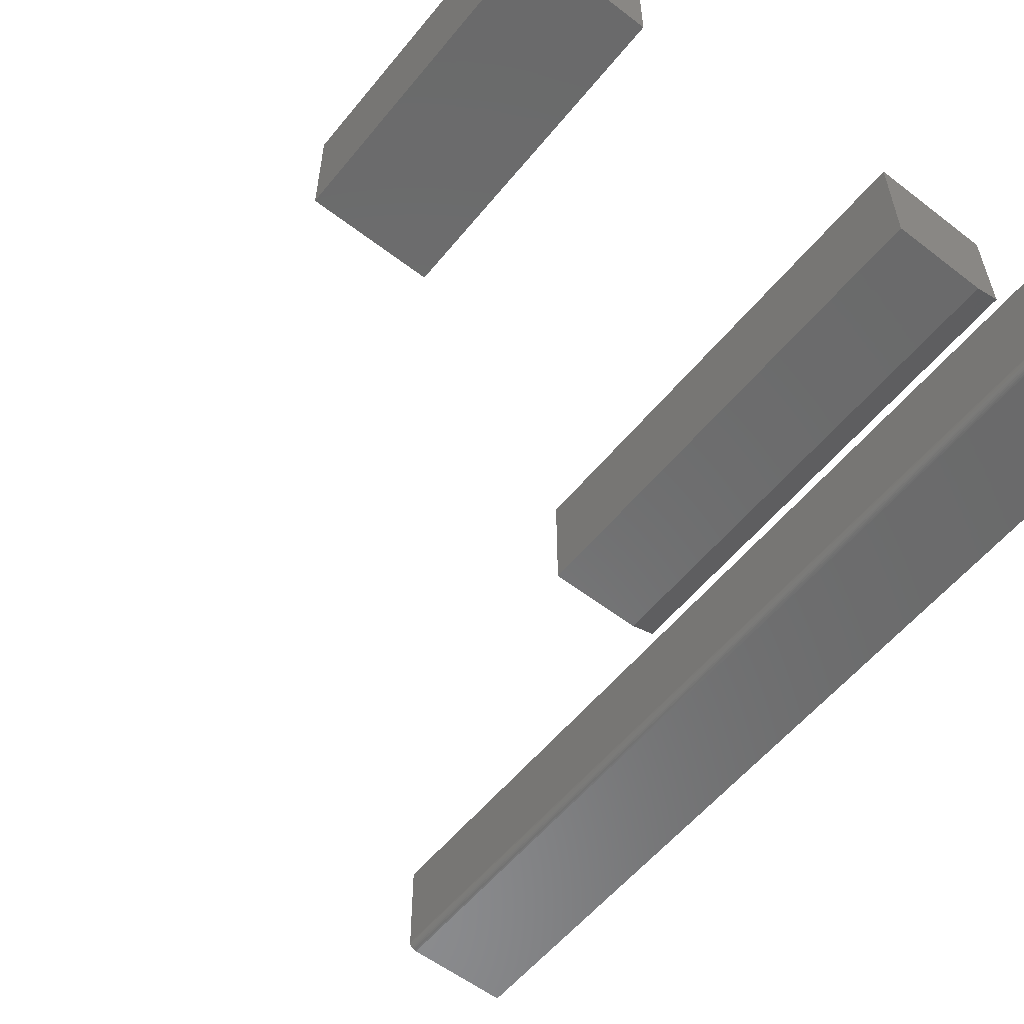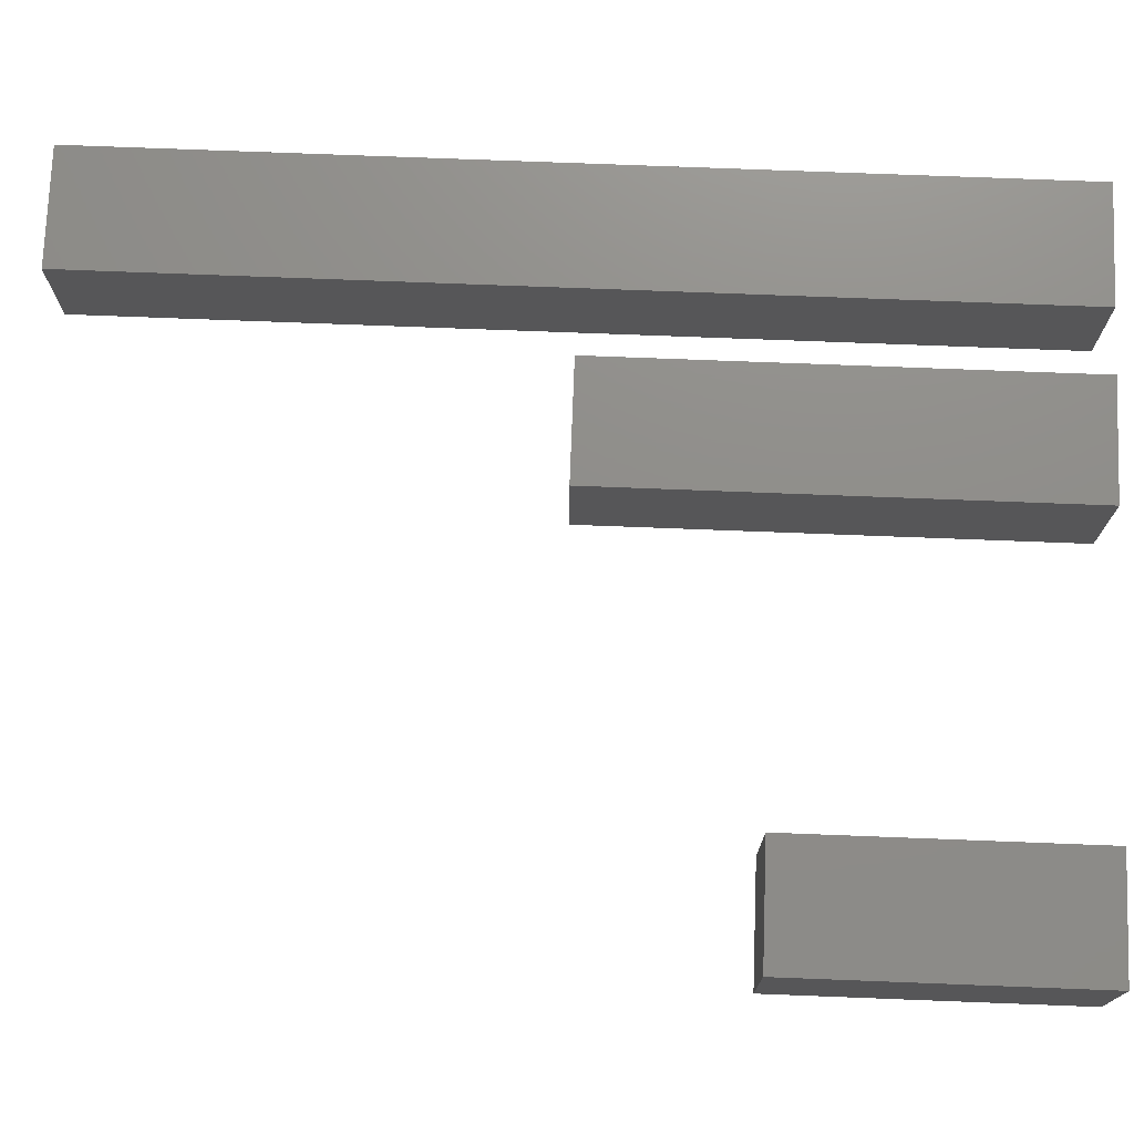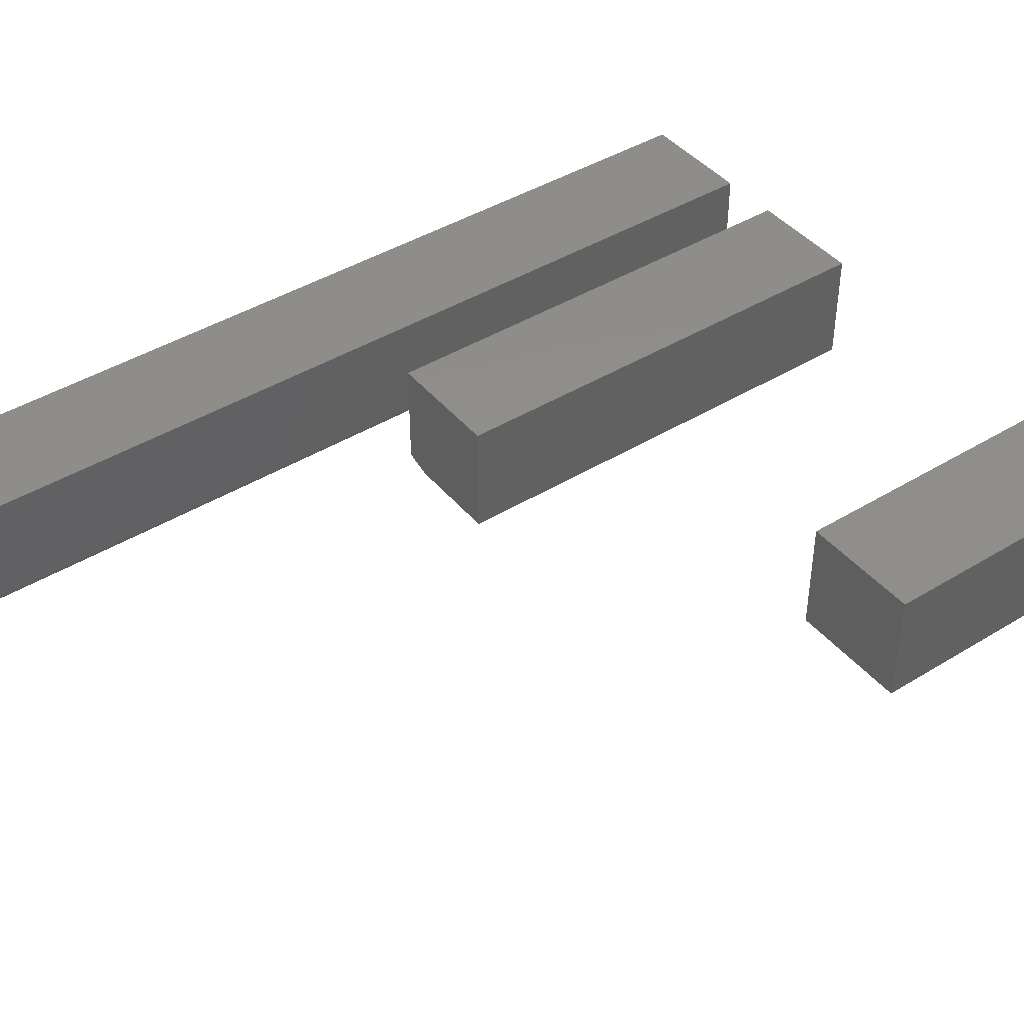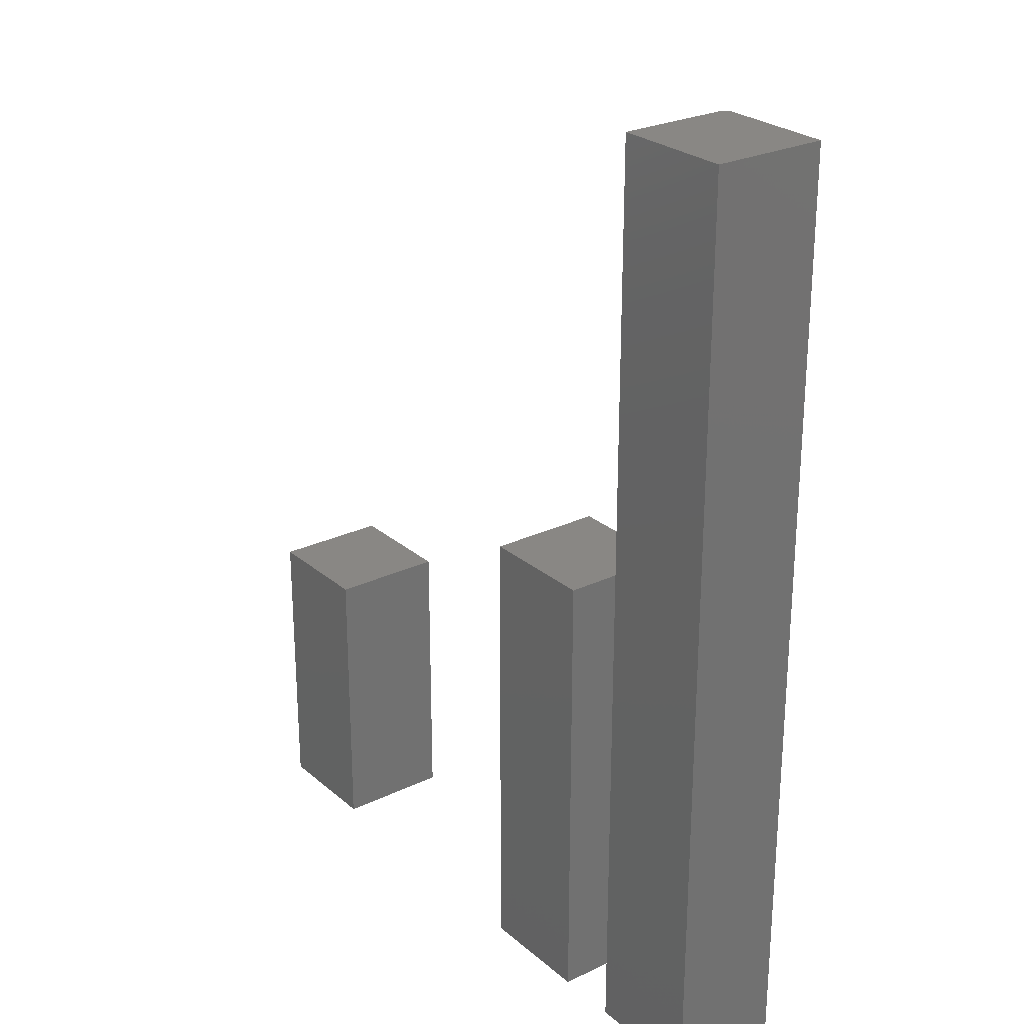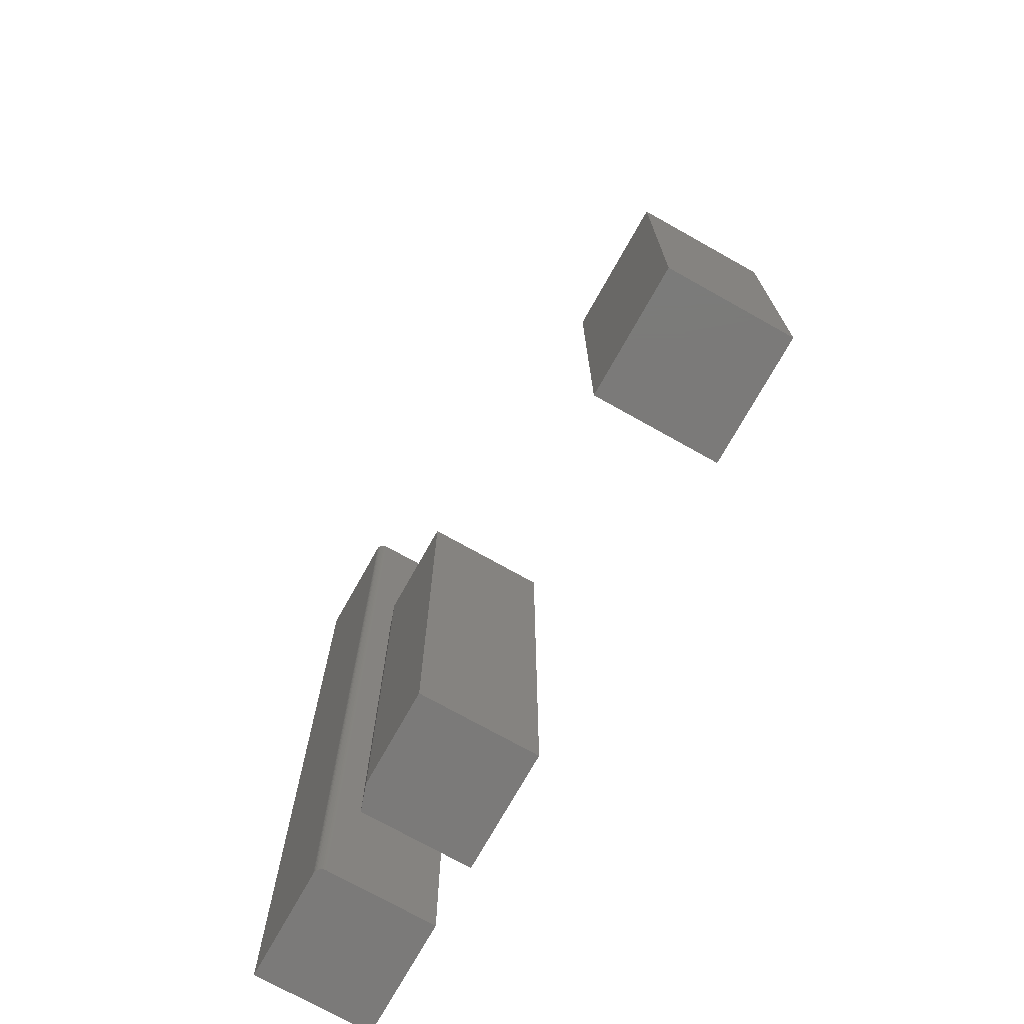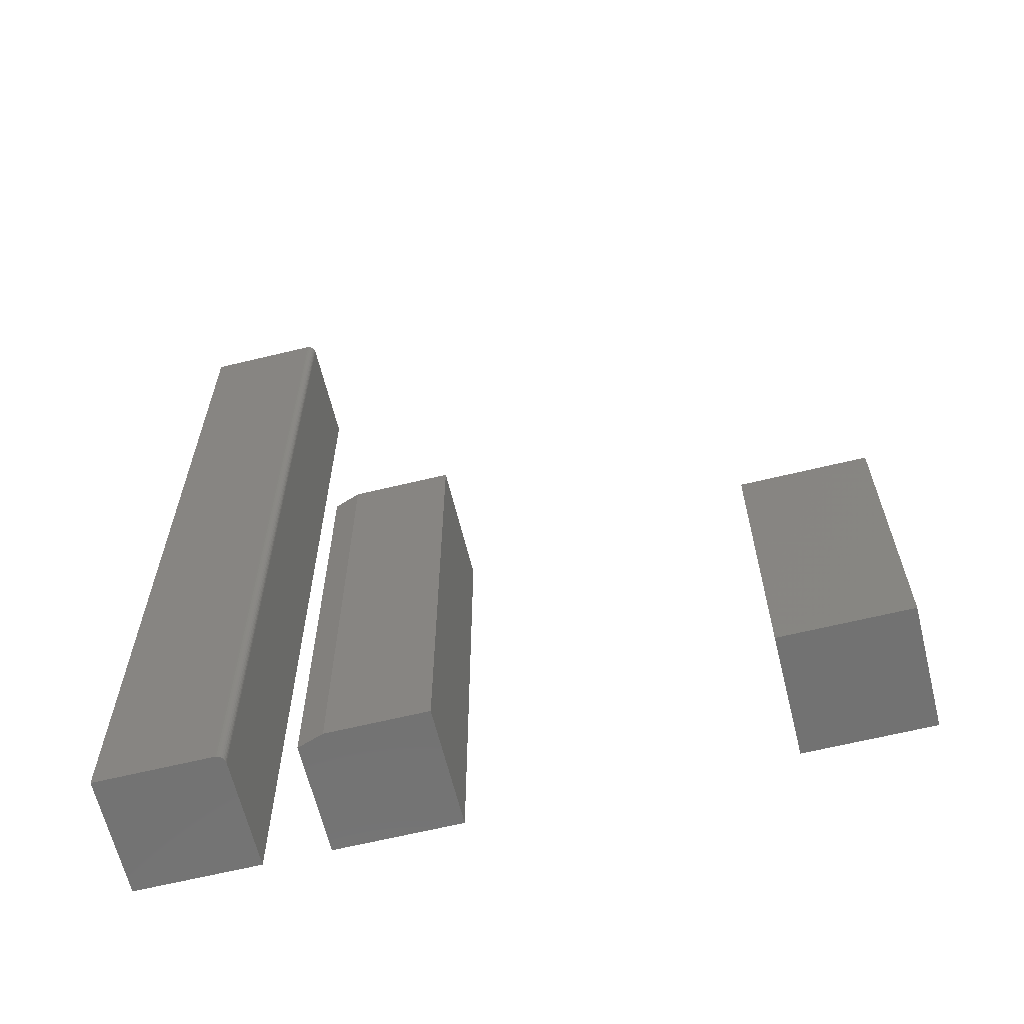
<metadata>
{"format":"stl","ext":"stl","renderer":"f3d","projection":"perspective","resolution":1024,"background":"white","views":[{"elev":-56.9,"azim":141.3,"up":"+Y"},{"elev":74.1,"azim":92.2,"up":"+Y"},{"elev":42.5,"azim":53.8,"up":"+Y"},{"elev":25.9,"azim":-127.1,"up":"+Z"},{"elev":-73.7,"azim":60.7,"up":"+Z"},{"elev":-64.1,"azim":13.8,"up":"+Z"}]}
</metadata>
<code>
# stl→obj: 42 verts, 72 faces
v 0.4453 -0.1094 -0.1406
v 0.5578 -0.1094 -0.1406
v 0.4453 -0.1094 0.1406
v 0.5578 -0.1094 0.1406
v 0.4453 0 -0.1406
v 0.4453 1.561e-17 0.1406
v 0.5578 6.245e-18 -0.1406
v 0.5578 2.186e-17 0.1406
v 0.07812 -0.1094 -0.1406
v 0.1672 -0.1094 -0.1406
v 0.07812 -0.1094 0.3047
v 0.1672 -0.1094 0.3047
v 0.05469 -0.1016 0.3047
v 0.05469 2.472e-17 0.3047
v 0.05469 -0.1016 -0.1406
v 0.05469 0 -0.1406
v 0.1672 3.175e-17 0.3047
v 0.1672 7.026e-18 -0.1406
v -0.1172 -0.1094 -0.1406
v -0.0125 -0.1094 -0.1406
v -0.1172 -0.1094 0.75
v -0.0125 -0.1094 0.75
v -0.1172 4.944e-17 0.75
v -0.01098 -0.1092 0.75
v -0.00951 -0.1088 0.75
v -0.00816 -0.1081 0.75
v -0.006976 -0.1071 0.75
v -0.006004 -0.1059 0.75
v -0.005282 -0.1046 0.75
v -0.004838 -0.1031 0.75
v -0.004687 -0.1016 0.75
v -0.004687 5.568e-17 0.75
v -0.004687 -0.1016 -0.1406
v -0.004687 6.245e-18 -0.1406
v -0.00816 -0.1081 -0.1406
v -0.006004 -0.1059 -0.1406
v -0.006976 -0.1071 -0.1406
v -0.1172 0 -0.1406
v -0.00951 -0.1088 -0.1406
v -0.01098 -0.1092 -0.1406
v -0.004838 -0.1031 -0.1406
v -0.005282 -0.1046 -0.1406
f 1 2 3
f 3 2 4
f 5 6 7
f 7 6 8
f 3 6 1
f 1 6 5
f 4 8 3
f 3 8 6
f 2 7 4
f 4 7 8
f 1 5 2
f 2 5 7
f 9 10 11
f 11 10 12
f 13 14 15
f 15 14 16
f 12 17 11
f 11 17 14
f 11 14 13
f 18 10 16
f 16 10 9
f 16 9 15
f 9 11 15
f 15 11 13
f 16 14 18
f 18 14 17
f 10 18 12
f 12 18 17
f 19 20 21
f 21 20 22
f 23 21 22
f 23 22 24
f 23 24 25
f 23 25 26
f 23 26 27
f 23 27 28
f 23 28 29
f 23 29 30
f 23 30 31
f 23 31 32
f 33 34 31
f 31 34 32
f 35 36 37
f 20 19 38
f 34 36 35
f 34 35 39
f 34 39 40
f 34 40 20
f 34 20 38
f 36 34 33
f 36 33 41
f 36 41 42
f 33 31 41
f 41 31 30
f 41 30 42
f 42 30 29
f 42 29 36
f 36 29 28
f 36 28 37
f 37 28 27
f 37 27 35
f 35 27 26
f 35 26 39
f 39 26 25
f 39 25 40
f 40 25 24
f 40 24 20
f 20 24 22
f 38 23 34
f 34 23 32
f 21 23 19
f 19 23 38

</code>
